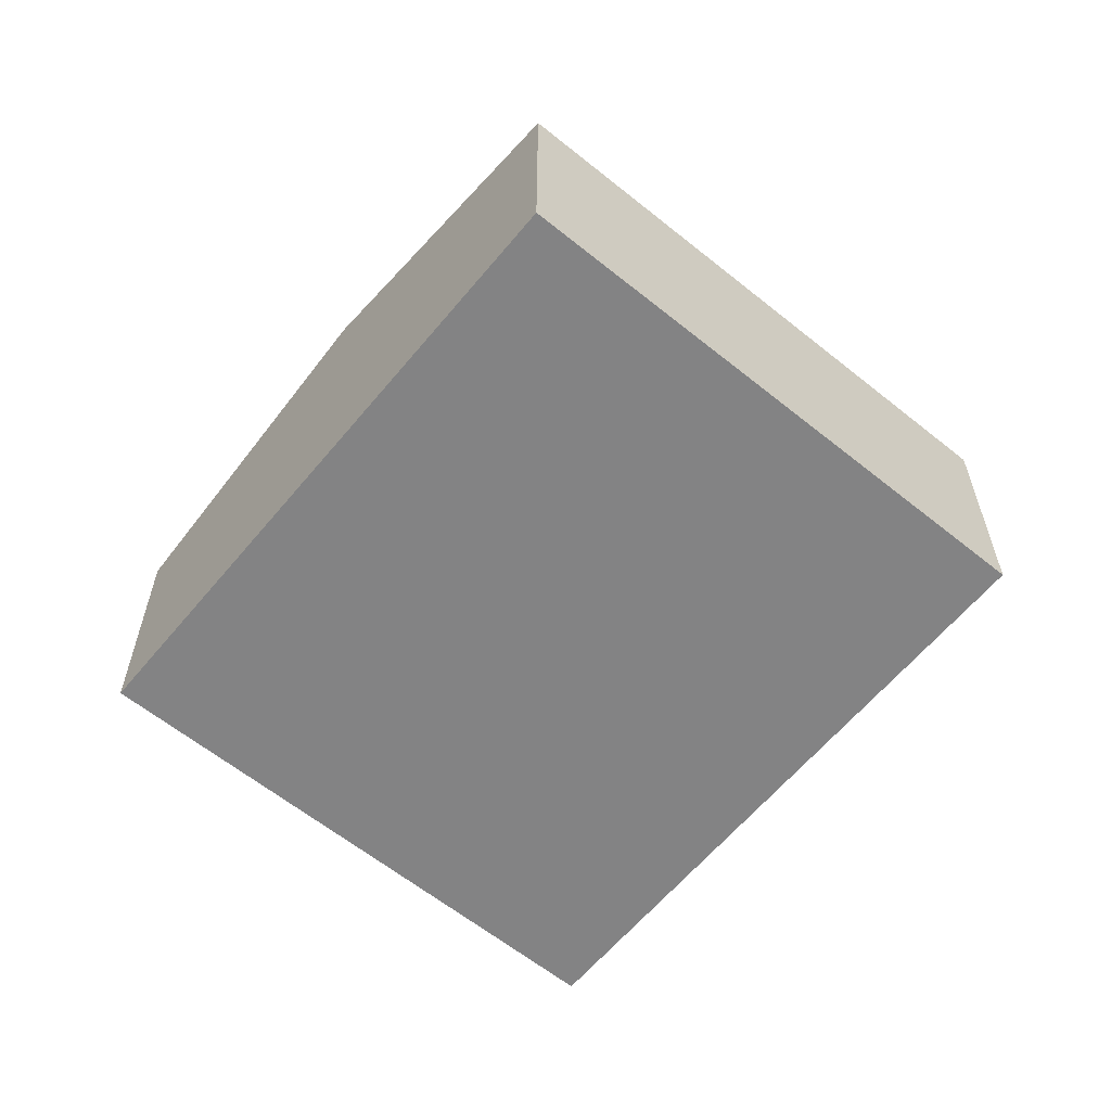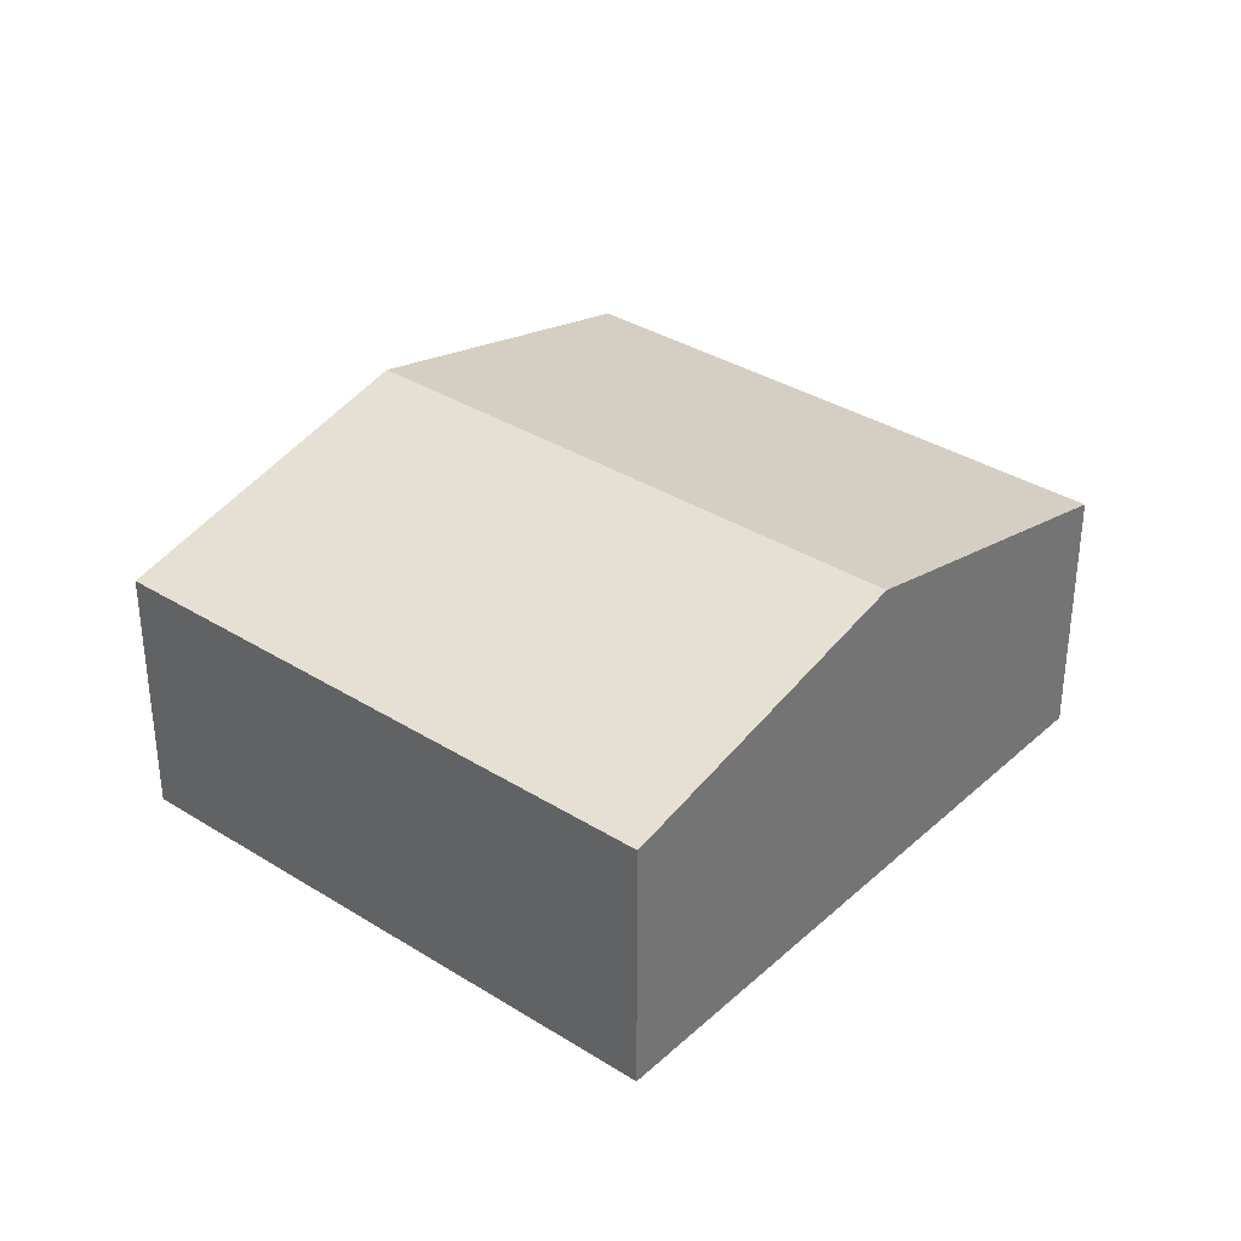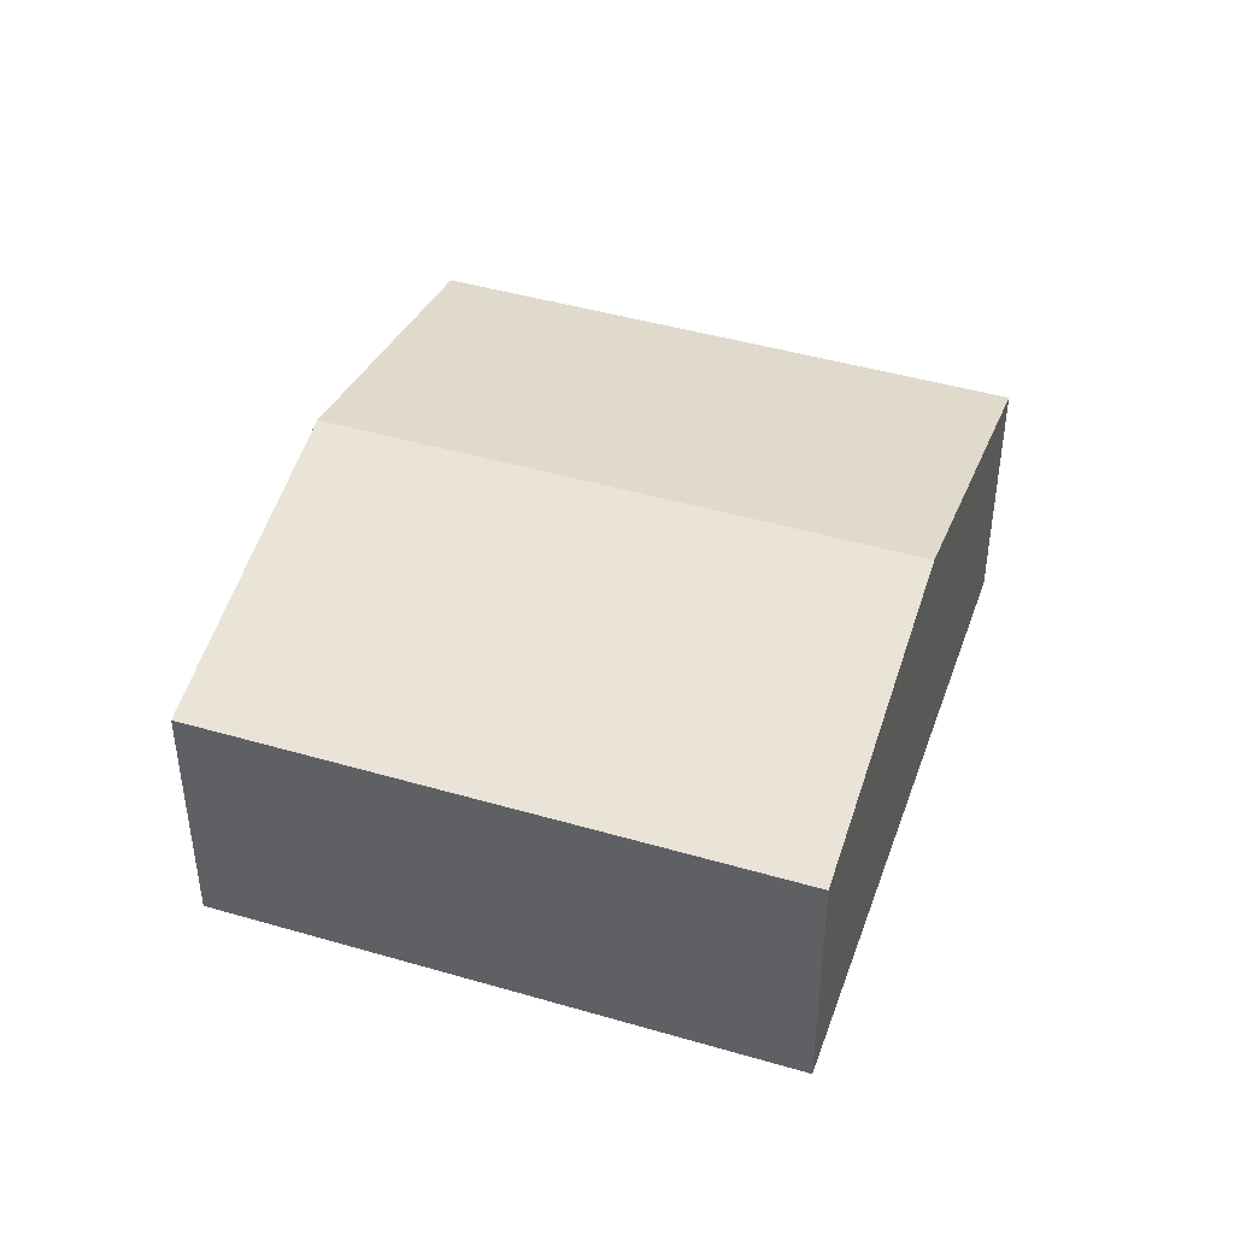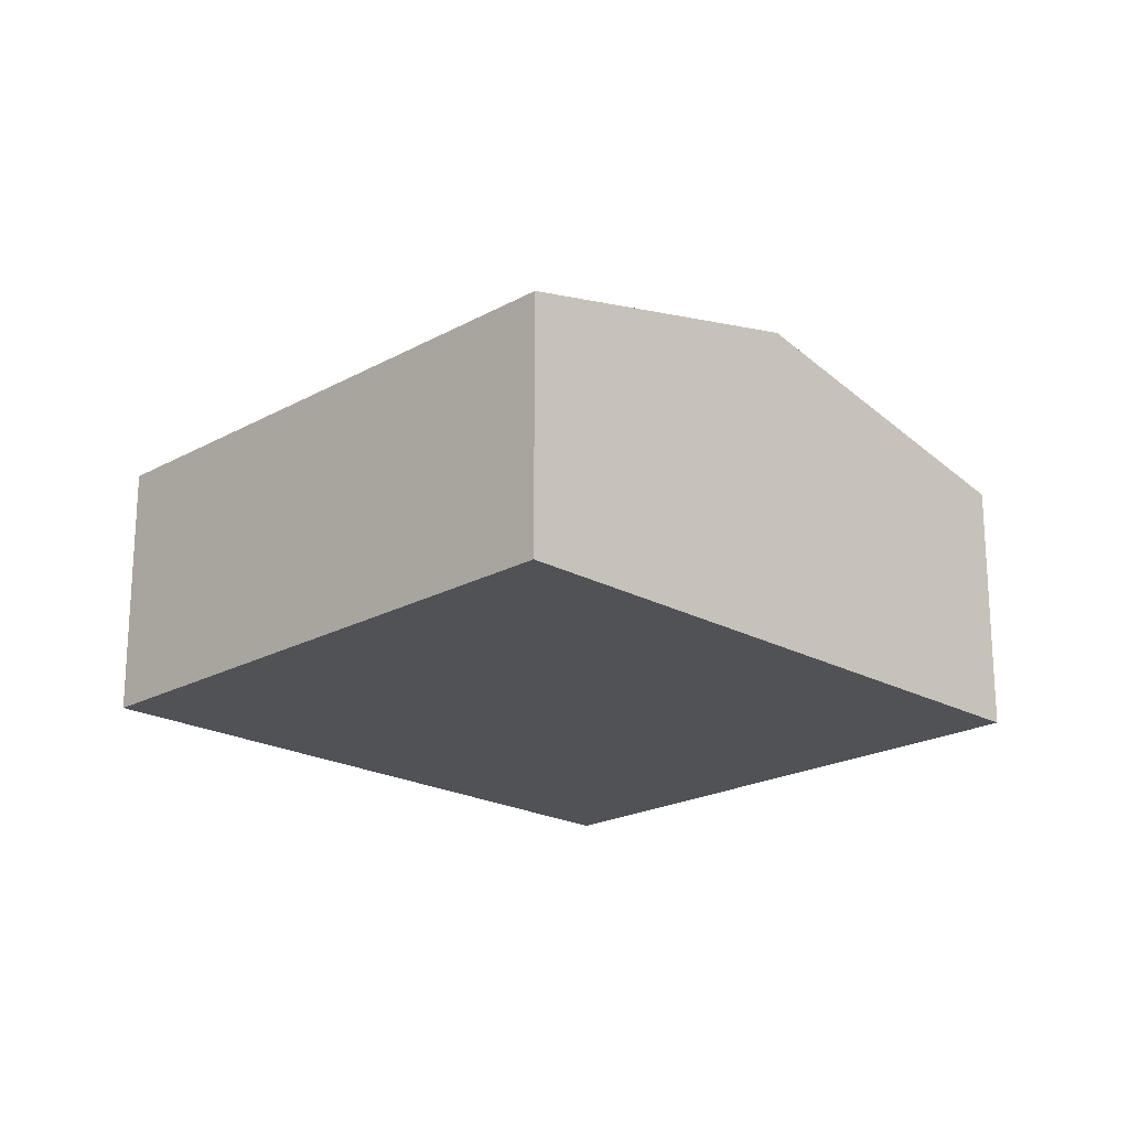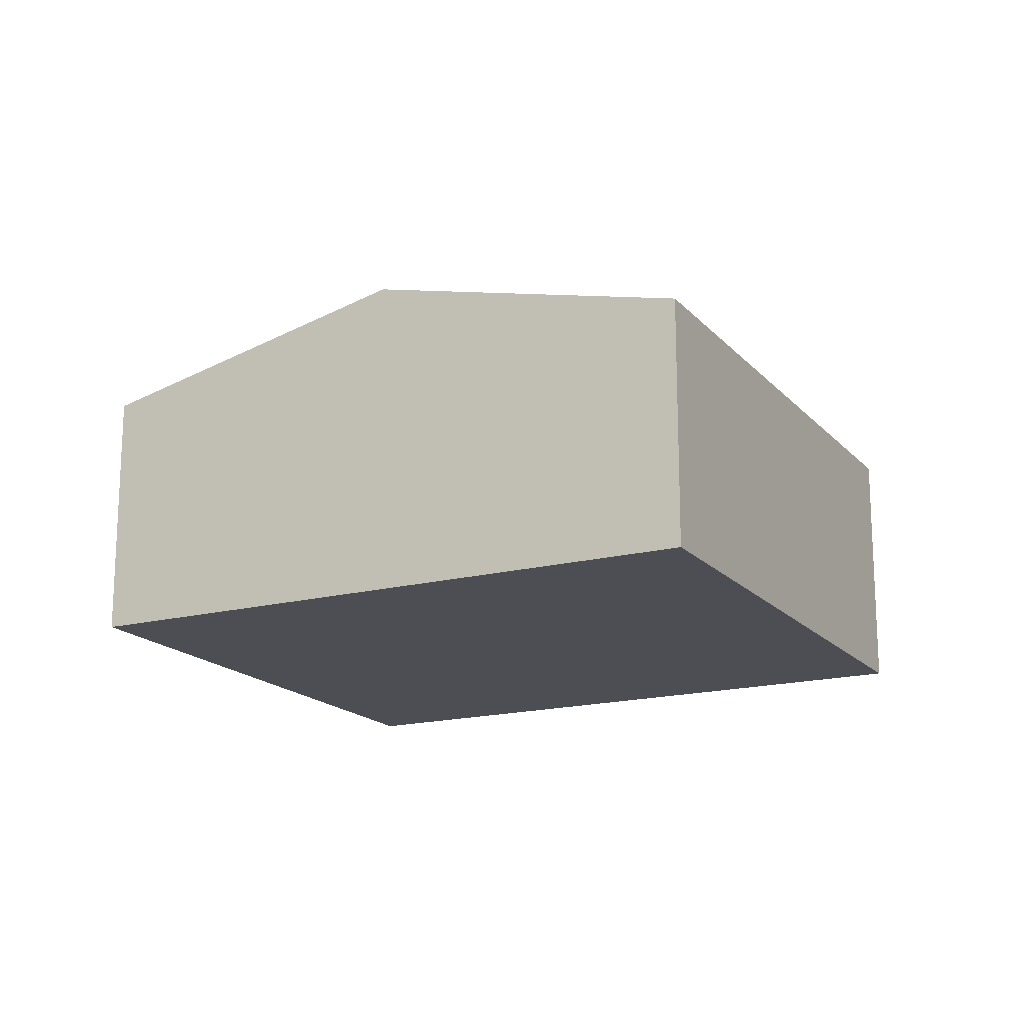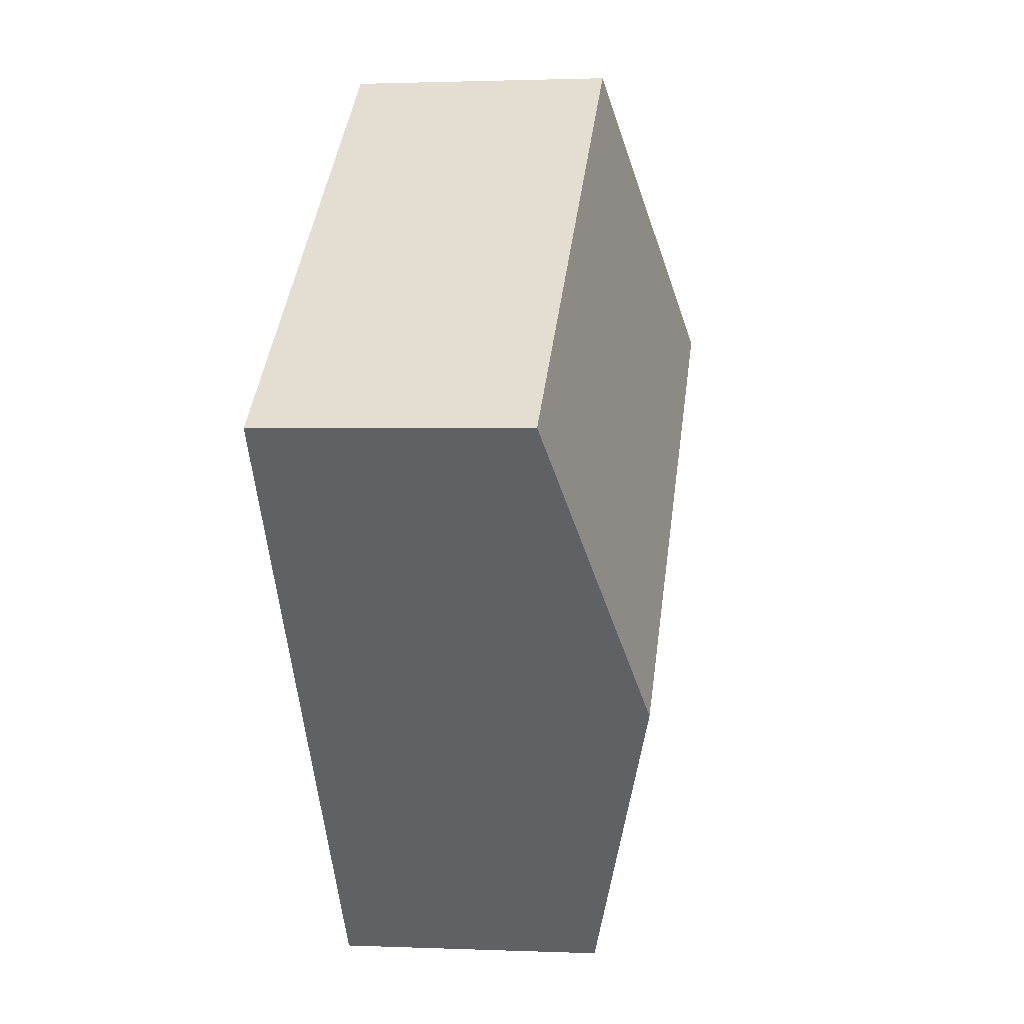
<metadata>
{"format":"obj","ext":"obj","renderer":"f3d","projection":"perspective","resolution":1024,"background":"white","views":[{"elev":-61.2,"azim":178.2,"up":"+Y"},{"elev":34.9,"azim":77.6,"up":"+Y"},{"elev":44.4,"azim":56.5,"up":"+Y"},{"elev":-20.8,"azim":82.7,"up":"+Y"},{"elev":-17.3,"azim":155.0,"up":"+Y"},{"elev":1.5,"azim":98.8,"up":"+Z"}]}
</metadata>
<code>
v  7.426 3.628 -1.089
v  4.49 2.798 5.817
v  9.67 2.798 1.819
v  2.245 3.628 2.908
v  5.181 2.798 -3.998
v  0 2.798 1.713e-16
v  0 0 0
v  2.245 -1.781e-16 2.908
v  4.49 -3.562e-16 5.817
v  9.67 -1.114e-16 1.819
v  7.426 6.668e-17 -1.089
v  5.181 2.448e-16 -3.998
g defaultobject
f 1 2 3
f 2 1 4
f 5 4 1
f 4 5 6
f 7 4 6
f 4 7 8
f 4 8 2
f 2 8 9
f 9 3 2
f 3 9 10
f 10 1 3
f 1 10 11
f 1 11 5
f 5 11 12
f 12 6 5
f 6 12 7
f 8 10 9
f 10 8 7
f 10 7 12
f 10 12 11

</code>
